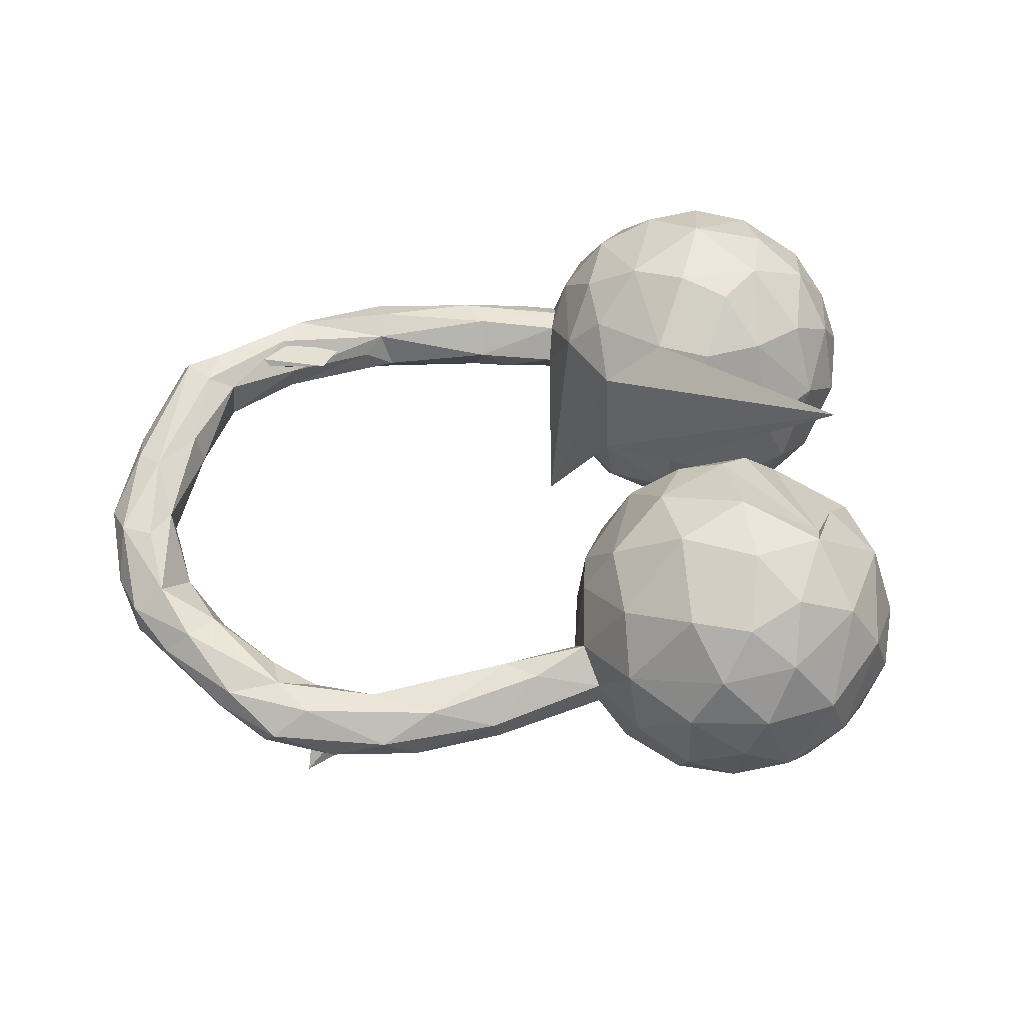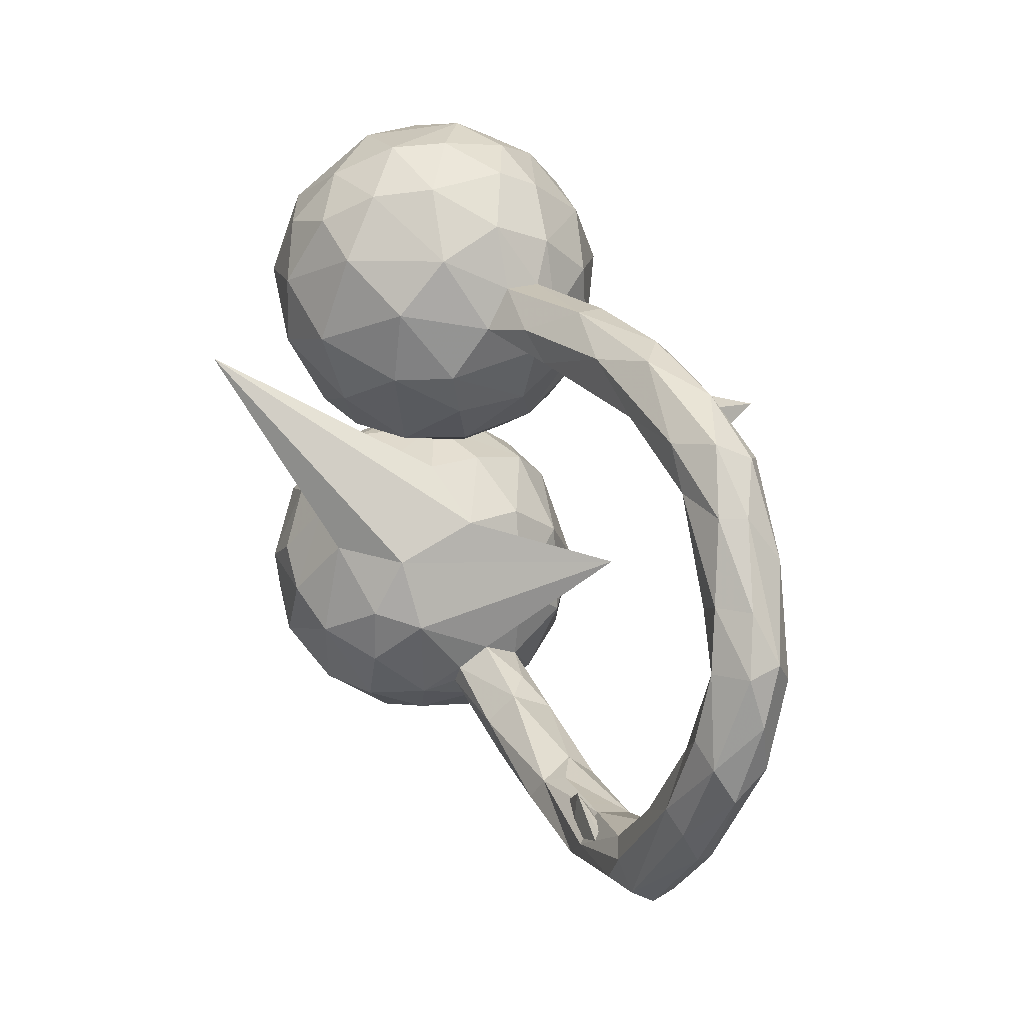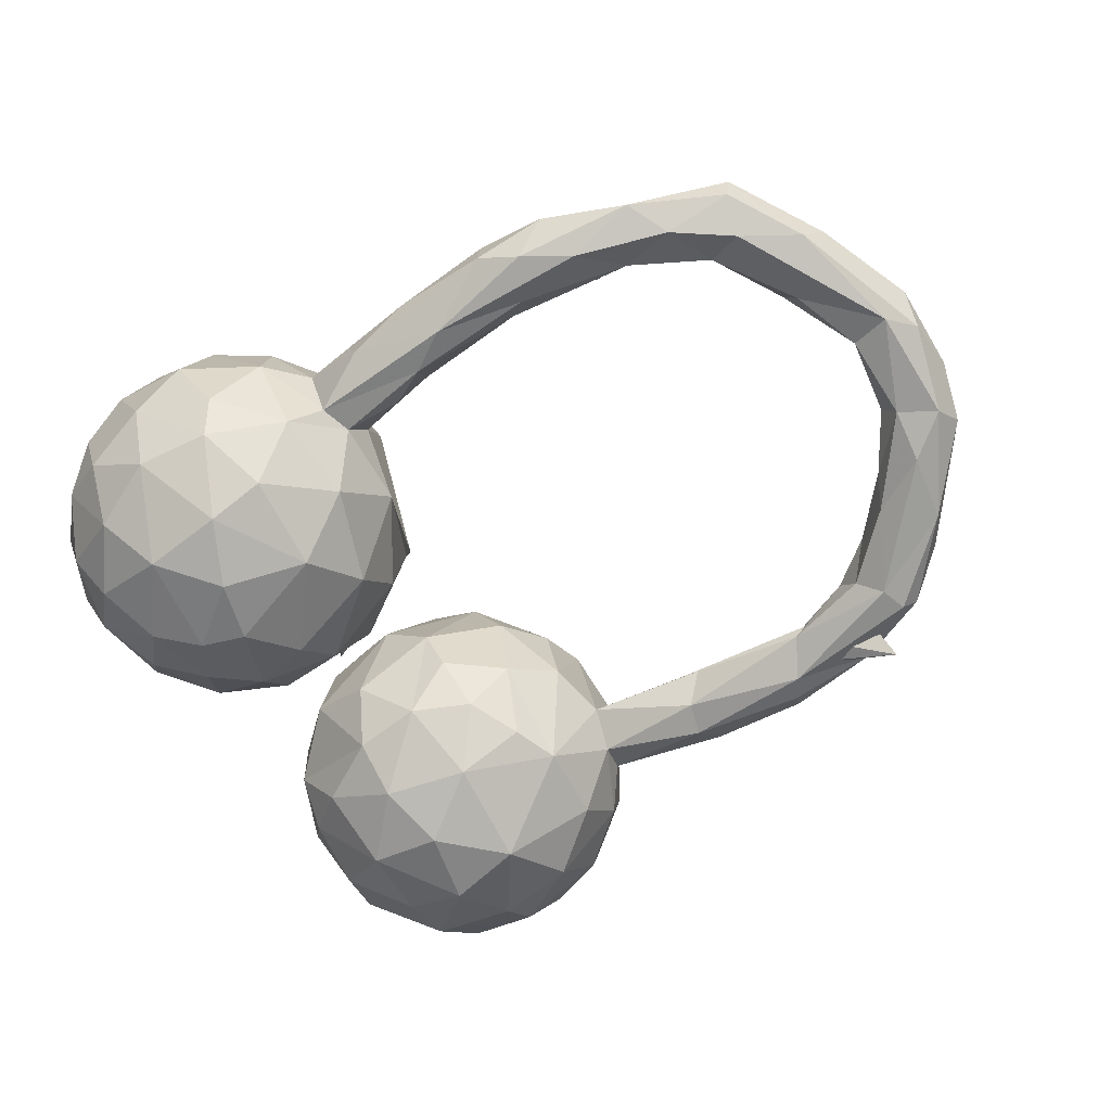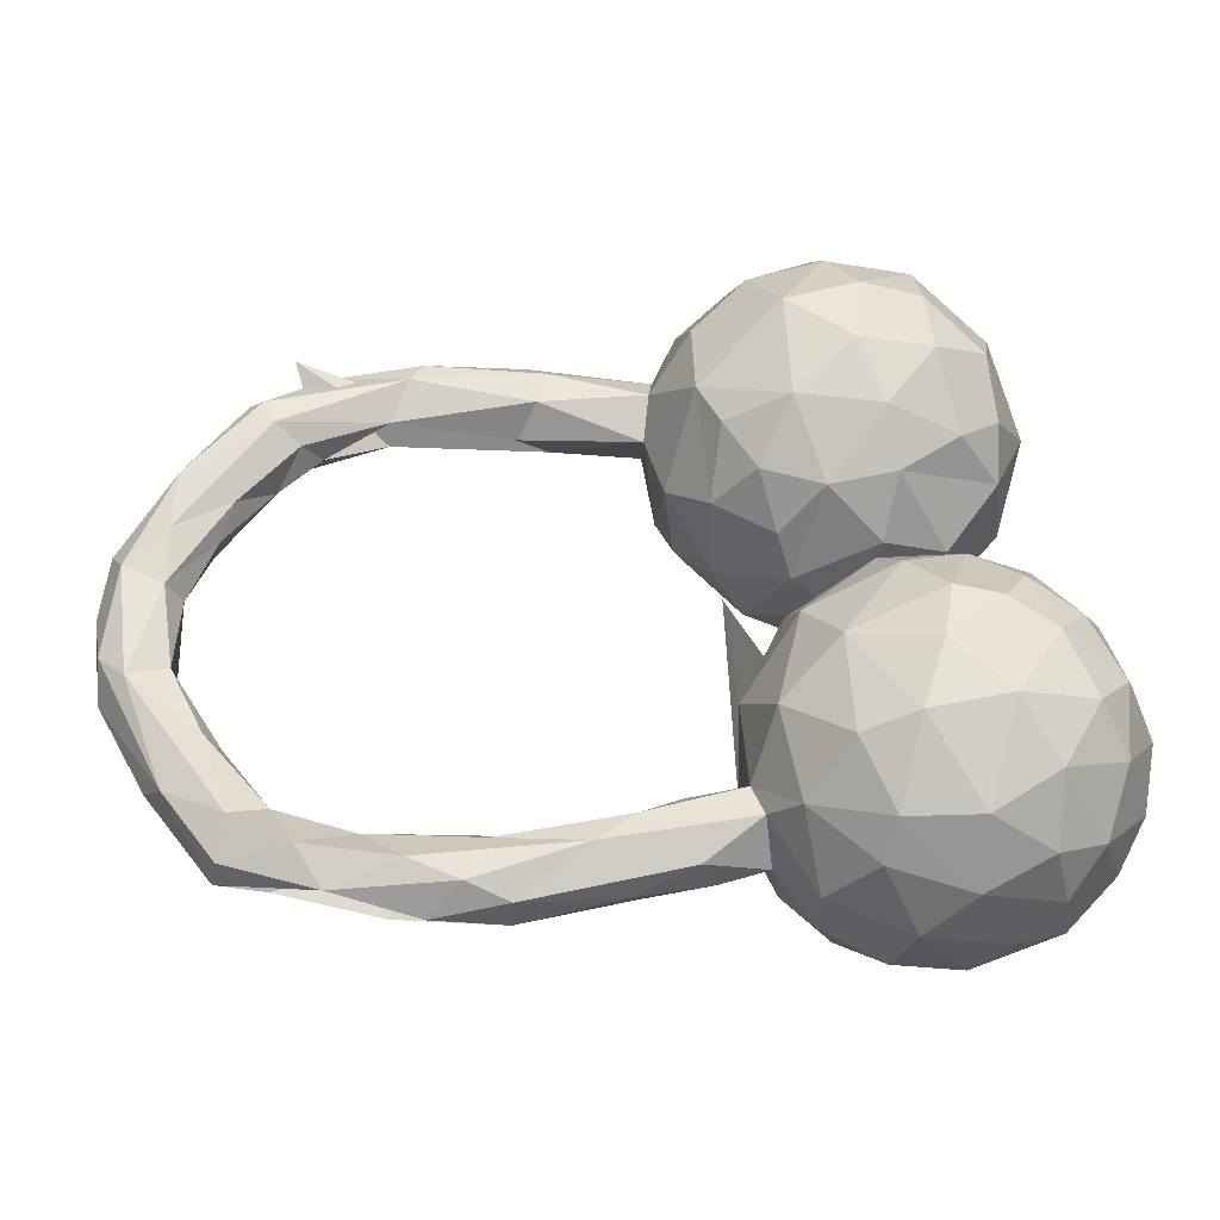
<metadata>
{"format":"obj","ext":"obj","renderer":"f3d","projection":"perspective","resolution":1024,"background":"white","views":[{"elev":56.0,"azim":165.3,"up":"+Z"},{"elev":25.6,"azim":61.6,"up":"+Y"},{"elev":-64.3,"azim":25.6,"up":"+Z"},{"elev":-40.7,"azim":179.2,"up":"+Y"}]}
</metadata>
<code>
v 0.9082 -0.02701 0.005731
v 0.8923 0.06252 -0.02734
v 0.8954 -0.1522 0.04151
v 0.8914 0.05022 0.02278
v 0.893 -0.1101 -0.01355
v 0.8825 -0.09369 0.07378
v 0.8705 0.02036 -0.06055
v 0.851 -0.1493 -0.02669
v 0.836 0.04228 0.05427
v 0.8271 -0.2361 0.08653
v 0.8361 -0.06512 0.07847
v 0.8511 0.1358 -0.003965
v 0.786 -0.3239 0.005744
v 0.7778 0.2505 -0.03863
v 0.8084 -0.002758 -0.0496
v 0.816 -0.2985 0.05093
v 0.7935 -0.1053 0.06471
v 0.8072 0.1346 0.03354
v 0.7954 -0.2031 0.09875
v 0.8017 0.1821 -0.08293
v 0.8074 0.07614 -0.07931
v 0.7908 -0.1261 -0.01192
v 0.7859 0.001326 -0.005639
v 0.7563 0.1063 0.01924
v 0.6717 0.2596 -0.1079
v 0.7204 0.1393 -0.06646
v 0.6925 -0.3727 -0.01328
v 0.7405 0.09116 -0.03343
v 0.758 0.2502 0.000265
v 0.7034 -0.4322 0.01854
v 0.7371 -0.2332 -0.003691
v 0.7131 0.3121 -0.08466
v 0.6974 0.3397 -0.0307
v 0.7212 -0.2513 0.08381
v 0.6728 -0.3659 0.106
v 0.6696 0.1979 -0.02069
v 0.7021 -0.4143 0.09757
v 0.7133 -0.2332 0.0359
v 0.6908 0.2998 -0.1079
v 0.6705 0.2577 0.008182
v 0.6302 -0.3536 0.08089
v 0.5555 -0.4934 -0.009146
v 0.6044 0.2558 -0.03243
v 0.5973 -0.4302 -0.02727
v 0.711 -0.4371 0.06192
v 0.638 -0.3447 0.01608
v 0.6336 0.2418 -0.0759
v 0.6402 -0.4194 0.1038
v 0.5158 -0.4366 0.08472
v 0.4528 -0.381 0.0548
v 0.6333 0.3249 0.007459
v 0.4799 0.3489 -0.109
v 0.5143 0.4091 -0.02259
v 0.5134 0.3224 0.00682
v 0.6017 0.3744 -0.08146
v 0.5022 -0.3932 0.04436
v 0.5151 -0.4028 -0.009834
v 0.4586 0.414 -0.07181
v 0.4207 -0.5263 0.008574
v 0.6486 0.3689 -0.1239
v 0.5058 0.2907 -0.07625
v 0.3721 -0.5013 -0.04675
v 0.4753 -0.4783 0.07898
v 0.3275 -0.4284 0.04923
v 0.3416 -0.4306 -0.04197
v 0.4614 0.387 -0.09979
v 0.4501 -0.4644 -0.04678
v 0.4231 0.3883 0.01474
v 0.3606 -0.4101 0.02528
v 0.3053 -0.4688 0.06376
v 0.3143 -0.404 -0.008081
v 0.284 0.3828 -0.09022
v 0.2738 0.3301 0.02357
v 0.2928 0.3315 -0.08238
v 0.2047 -0.4506 -0.06624
v 0.3095 0.4219 -0.06045
v 0.3209 0.3054 -0.02728
v 0.308 -0.5204 -0.02409
v 0.3107 -0.5161 0.03445
v 0.3194 0.4266 -0.01284
v 0.127 -0.4127 0.0526
v 0.1459 -0.4035 -0.0636
v 0.2292 0.3755 0.0356
v 0.1606 -0.4954 0.000434
v 0.124 0.4086 0.01079
v 0.1142 0.2628 0.1096
v 0.1342 0.2927 -0.03858
v 0.1272 0.3513 -0.07844
v 0.1212 0.4061 -0.04741
v 0.08928 0.1896 0.08544
v 0.08857 0.4616 0.1112
v 0.1356 0.348 0.05393
v 0.08804 -0.3623 -0.0376
v 0.1047 0.1997 -0.02981
v 0.148 -0.4703 0.0405
v 0.06516 -0.4698 -0.04113
v 0.06284 0.2704 -0.1766
v 0.08178 0.5035 0.007594
v -0.001875 -0.3678 0.044
v 0.08623 0.4655 -0.08444
v 0.1397 -0.3662 0.007202
v 0.000757 -0.3648 -0.07028
v 0.03544 0.1134 0.04747
v 0.04088 0.1353 -0.07626
v 0.07504 0.3752 0.1859
v -0.01496 0.4722 -0.1996
v 0.06674 0.3954 -0.1683
v -0.01674 -0.4013 0.04666
v -0.01754 0.452 0.2369
v 0.06202 0.257 0.1929
v 0.01063 0.5394 -0.1044
v 0.0122 -0.3297 -0.004272
v 0.01143 -0.2328 -0.07792
v 0.0274 0.2033 -0.1743
v -0.04797 0.5438 0.1723
v -0.03138 -0.3132 -0.1791
v -0.006322 -0.2675 0.1199
v 0.04089 -0.2003 -0.2529
v -0.06118 0.3639 -0.2635
v -0.01831 -0.4137 -0.07409
v 0.04205 -0.4623 0.01629
v -0.04659 -0.1483 0.1357
v -0.05317 -0.1014 -0.1023
v -0.05285 0.07845 -0.07598
v 0.005379 0.5682 -0.03939
v 0.007583 0.559 0.08923
v -0.07047 0.2037 -0.2326
v -0.02936 -0.4474 0.002114
v -0.05601 -0.2439 0.1878
v -0.06207 -0.4399 -0.1335
v -0.01596 0.1109 0.1393
v -0.0438 -0.4238 0.0983
v -0.02427 0.1322 -0.1532
v -0.06687 -0.164 -0.1904
v -0.08904 -0.5078 -0.02067
v -0.04008 0.3119 0.2786
v -0.03742 -0.09531 0.00065
v -0.07498 0.5893 -0.08505
v -0.06559 -0.3424 0.1869
v -0.09139 -0.4859 0.08035
v -0.1182 0.5522 -0.1646
v -0.0412 0.1962 0.2406
v -0.1577 0.05487 0.07381
v -0.1607 -0.5208 -0.1129
v -0.07948 0.6069 0.02139
v -0.1021 0.1167 0.1924
v -0.1074 0.4959 0.2399
v -0.3474 0.1857 0.3599
v -0.1285 0.4888 -0.2238
v -0.1245 -0.3983 -0.228
v -0.1653 0.6113 -0.04572
v -0.1485 0.3851 0.2916
v -0.1406 -0.02016 -0.06748
v -0.1367 -0.01627 0.02854
v -0.1771 -0.49 -0.1765
v -0.1878 -0.5219 0.1112
v -0.1598 0.2736 0.2916
v -0.2169 -0.4454 0.2159
v -0.1398 -0.2992 0.252
v -0.07555 0.05498 -0.004964
v -0.121 -0.4461 0.1739
v -0.1756 0.402 -0.2626
v -0.1156 0.6013 0.1028
v -0.2013 -0.1155 -0.2384
v -0.1142 -0.2543 -0.254
v -0.2295 0.1098 0.1724
v -0.1421 -0.1398 0.2183
v -0.1716 0.5525 0.1873
v -0.1756 -0.05533 -0.1754
v -0.162 0.2821 -0.2693
v -0.2061 -0.3876 -0.2648
v -0.2214 -0.09767 0.2141
v -0.2026 0.06434 -0.07431
v -0.2815 0.3358 0.2422
v -0.1707 0.1443 0.2215
v -0.2785 -0.3581 0.2672
v -0.2006 0.4698 0.2557
v -0.2387 -0.288 -0.2911
v -0.2035 0.1905 -0.2279
v -0.2813 -0.1878 0.2629
v -0.2143 -0.5567 -0.007581
v -0.2686 0.3655 0.2674
v -0.2972 0.481 0.203
v -0.1897 -0.03026 0.1256
v -0.2257 0.5639 -0.1331
v -0.25 0.009663 -0.03384
v -0.2776 0.2917 -0.2403
v -0.2933 0.1085 0.1106
v -0.2141 -0.2426 0.2741
v -0.2682 0.4048 -0.2334
v -0.2551 -0.1936 -0.282
v -0.2925 -0.5234 0.1211
v -0.2377 0.5904 0.09239
v -0.2215 0.1212 -0.1625
v -0.2855 -0.5452 -0.08598
v -0.2873 -0.02222 -0.1355
v -0.335 0.5242 -0.07398
v -0.314 0.188 -0.1656
v -0.2888 -0.4925 -0.1867
v -0.3211 -0.09934 0.2119
v -0.3255 -0.2052 -0.2747
v -0.2609 0.4938 -0.1947
v -0.2748 0.5837 -0.01676
v -0.2927 -0.07934 -0.2123
v -0.3164 -0.4646 0.1935
v -0.3271 -0.3622 -0.27
v -0.3415 -0.5394 0.03551
v -0.3172 0.2963 0.2343
v -0.3006 0.09067 -0.02594
v -0.3546 -0.2373 0.2586
v -0.3799 0.4957 0.01102
v -0.377 0.184 -0.06915
v -0.3716 0.2517 0.163
v -0.3969 -0.3305 0.234
v -0.3805 0.4421 -0.1055
v -0.4058 -0.514 -0.02576
v -0.3628 -0.1331 -0.2299
v -0.3165 -0.008803 0.0913
v -0.3957 -0.2454 -0.2551
v -0.3768 0.2498 -0.1298
v -0.3459 0.5055 0.1163
v -0.3615 0.3443 -0.1763
v -0.3833 -0.5031 -0.1192
v -0.432 0.326 -0.01408
v -0.4234 -0.061 0.09103
v -0.3928 0.2009 0.0638
v -0.4268 -0.4742 0.1053
v -0.3631 -0.00799 -0.02455
v -0.4001 -0.4166 0.1921
v -0.391 0.3524 0.1578
v -0.4207 0.4021 0.03521
v -0.413 -0.1371 0.1903
v -0.3863 -0.07044 -0.1632
v -0.3864 -0.433 -0.2062
v -0.4593 -0.2565 0.1947
v -0.4336 -0.05892 -0.07802
v -0.4397 -0.1803 -0.2069
v -0.4945 -0.1096 0.01513
v -0.4768 -0.1356 -0.1261
v -0.4435 -0.3311 -0.217
v -0.4939 -0.2616 -0.1677
v -0.4918 -0.3564 0.1338
v -0.4563 -0.4616 -0.08242
v -0.488 -0.1687 0.1266
v -0.4909 -0.4293 0.03593
v -0.5271 -0.3696 -0.01811
v -0.4847 -0.3763 -0.1447
v -0.5224 -0.2751 0.09485
v -0.5305 -0.2043 0.04354
v -0.523 -0.1871 -0.06835
v -0.5425 -0.2767 -0.05624
v -0.1192 0.1025 -0.1522
f 223 199 195
f 155 195 199
f 216 223 195
f 234 199 223
f 246 247 243
f 234 243 247
f 245 246 243
f 251 247 246
f 96 78 84
f 79 84 78
f 121 96 84
f 75 78 96
f 101 64 71
f 69 71 64
f 82 101 71
f 81 64 101
f 117 112 118
f 113 118 112
f 122 117 118
f 99 112 117
f 49 41 56
f 46 56 41
f 64 49 56
f 35 41 49
f 213 188 174
f 166 174 188
f 208 213 174
f 226 188 213
f 207 216 195
f 243 223 216
f 234 223 243
f 245 243 216
f 242 246 245
f 181 144 135
f 130 135 144
f 156 181 135
f 195 144 181
f 249 251 248
f 246 248 251
f 244 249 248
f 250 251 249
f 238 250 249
f 241 251 250
f 95 121 84
f 128 96 121
f 108 128 121
f 120 96 128
f 132 128 108
f 99 132 108
f 140 128 132
f 79 78 59
f 62 59 78
f 50 79 59
f 95 84 79
f 95 79 70
f 63 70 79
f 81 95 70
f 64 81 70
f 108 95 81
f 108 121 95
f 99 108 81
f 101 99 81
f 117 132 99
f 244 238 249
f 225 238 244
f 42 50 59
f 63 79 50
f 64 70 63
f 48 63 50
f 49 64 63
f 112 99 101
f 93 112 101
f 228 238 225
f 232 225 244
f 48 49 63
f 137 122 118
f 129 117 122
f 50 45 37
f 16 37 45
f 48 50 37
f 42 45 50
f 35 48 37
f 35 49 48
f 69 64 56
f 167 129 122
f 139 117 129
f 167 148 184
f 154 184 148
f 172 167 184
f 122 148 167
f 34 41 35
f 137 154 148
f 186 184 154
f 19 35 37
f 175 174 166
f 143 166 188
f 175 166 146
f 143 146 166
f 142 175 146
f 174 175 157
f 142 157 175
f 182 174 157
f 182 208 174
f 230 213 208
f 146 131 142
f 110 142 131
f 143 131 146
f 136 157 142
f 152 182 157
f 230 208 182
f 110 136 142
f 152 157 136
f 183 230 182
f 105 136 110
f 109 152 136
f 177 182 152
f 147 177 152
f 183 182 177
f 105 109 136
f 147 152 109
f 207 195 181
f 192 207 181
f 227 216 207
f 192 227 207
f 245 216 227
f 242 245 227
f 140 156 135
f 192 181 156
f 248 246 242
f 161 156 140
f 128 140 135
f 120 128 135
f 235 248 242
f 161 140 132
f 235 244 248
f 139 132 117
f 161 132 139
f 159 139 129
f 200 225 232
f 235 232 244
f 218 225 200
f 210 200 232
f 172 218 200
f 228 225 218
f 159 129 167
f 137 148 122
f 189 167 172
f 218 172 184
f 186 218 184
f 180 172 200
f 205 227 192
f 158 192 156
f 158 205 192
f 229 227 205
f 229 242 227
f 158 156 161
f 159 158 161
f 214 235 242
f 159 161 139
f 210 232 235
f 214 210 235
f 189 159 167
f 176 159 189
f 180 189 172
f 210 189 180
f 210 180 200
f 176 229 205
f 176 205 158
f 214 242 229
f 159 176 158
f 214 229 176
f 210 214 176
f 210 176 189
f 219 201 206
f 178 206 201
f 240 219 206
f 217 201 219
f 201 191 178
f 165 178 191
f 204 191 201
f 171 206 178
f 178 165 171
f 150 171 165
f 116 150 165
f 155 171 150
f 199 206 171
f 68 53 80
f 58 80 53
f 83 68 80
f 51 53 68
f 33 53 51
f 54 51 68
f 73 54 68
f 40 51 54
f 55 53 33
f 29 33 51
f 43 40 54
f 29 51 40
f 14 33 29
f 18 29 40
f 12 29 18
f 24 18 40
f 29 12 14
f 2 14 12
f 4 12 18
f 145 126 125
f 98 125 126
f 138 145 125
f 163 126 145
f 111 125 98
f 100 111 98
f 138 125 111
f 89 80 76
f 58 76 80
f 72 89 76
f 85 80 89
f 73 68 83
f 85 83 80
f 60 54 73
f 77 60 73
f 43 54 60
f 60 61 43
f 47 43 61
f 77 61 60
f 36 40 43
f 24 40 36
f 47 36 43
f 26 36 47
f 4 2 12
f 20 14 2
f 7 20 2
f 32 14 20
f 203 193 151
f 163 151 193
f 185 203 151
f 221 193 203
f 100 98 89
f 85 89 98
f 88 100 89
f 91 85 98
f 89 72 88
f 74 88 72
f 66 72 76
f 74 61 77
f 28 36 26
f 25 26 47
f 15 28 26
f 24 36 28
f 21 20 7
f 15 21 7
f 25 20 21
f 5 7 2
f 1 5 2
f 8 7 5
f 87 74 77
f 73 87 77
f 88 74 87
f 97 88 87
f 21 15 26
f 23 28 15
f 25 21 26
f 8 15 7
f 94 97 87
f 107 88 97
f 211 197 215
f 202 215 197
f 231 211 215
f 203 197 211
f 86 94 87
f 104 97 94
f 103 104 94
f 114 97 104
f 224 215 222
f 202 222 215
f 220 224 222
f 231 215 224
f 133 114 104
f 127 97 114
f 124 133 104
f 127 114 133
f 252 127 133
f 124 252 133
f 179 127 252
f 220 187 198
f 179 198 187
f 212 220 198
f 222 187 220
f 198 179 194
f 252 194 179
f 212 198 194
f 173 194 252
f 191 164 165
f 134 165 164
f 204 164 191
f 55 58 53
f 66 58 55
f 52 66 55
f 76 58 66
f 32 55 33
f 55 32 39
f 20 39 32
f 52 55 39
f 14 32 33
f 151 145 138
f 141 151 138
f 163 145 151
f 52 72 66
f 61 52 25
f 39 25 52
f 47 61 25
f 74 52 61
f 25 39 20
f 141 185 151
f 197 203 185
f 202 185 141
f 111 141 138
f 106 111 100
f 107 106 100
f 141 111 106
f 52 74 72
f 202 197 185
f 107 100 88
f 119 107 97
f 190 222 202
f 162 190 202
f 187 222 190
f 162 187 190
f 187 170 179
f 127 179 170
f 162 170 187
f 119 127 170
f 149 141 106
f 149 202 141
f 162 202 149
f 119 149 106
f 119 106 107
f 162 149 119
f 127 119 97
f 170 162 119
f 168 177 147
f 115 147 109
f 91 109 105
f 168 183 177
f 86 105 110
f 221 230 183
f 110 90 86
f 94 86 90
f 131 90 110
f 226 213 230
f 103 90 131
f 224 226 230
f 160 131 143
f 34 35 19
f 17 34 19
f 10 19 37
f 37 16 10
f 3 10 16
f 6 19 10
f 209 188 226
f 209 143 188
f 173 160 143
f 103 131 160
f 41 34 38
f 17 38 34
f 46 41 38
f 31 46 38
f 13 16 45
f 3 16 13
f 30 13 45
f 212 209 226
f 57 56 46
f 44 57 46
f 69 56 57
f 153 186 154
f 228 218 186
f 153 154 137
f 113 137 118
f 44 30 42
f 45 42 30
f 67 44 42
f 27 30 44
f 71 69 57
f 65 71 57
f 67 65 57
f 82 71 65
f 62 67 42
f 57 44 67
f 236 238 228
f 233 236 228
f 239 238 236
f 102 113 112
f 93 101 82
f 102 93 82
f 75 82 65
f 75 65 67
f 62 75 67
f 42 59 62
f 75 62 78
f 93 102 112
f 116 113 102
f 120 102 82
f 75 120 82
f 130 102 120
f 96 120 75
f 239 250 238
f 130 120 135
f 155 130 144
f 241 247 251
f 240 247 241
f 240 234 247
f 195 155 144
f 171 155 199
f 115 168 147
f 163 168 115
f 91 115 109
f 92 91 105
f 183 168 193
f 163 193 168
f 221 183 193
f 86 92 105
f 87 92 86
f 11 19 6
f 9 11 6
f 17 19 11
f 231 230 221
f 211 231 221
f 224 230 231
f 9 17 11
f 3 6 10
f 1 6 3
f 94 90 103
f 22 38 17
f 5 3 13
f 212 226 224
f 124 103 160
f 27 46 31
f 22 31 38
f 8 27 31
f 44 46 27
f 27 13 30
f 194 209 212
f 173 143 209
f 252 160 173
f 194 173 209
f 8 13 27
f 196 228 186
f 169 186 153
f 123 153 137
f 123 137 113
f 134 123 113
f 233 239 236
f 241 250 239
f 126 115 91
f 134 113 116
f 130 116 102
f 169 164 204
f 1 2 4
f 91 98 126
f 134 116 165
f 130 150 116
f 217 204 201
f 233 204 217
f 237 217 219
f 241 237 219
f 233 217 237
f 239 233 237
f 169 134 164
f 196 204 233
f 123 134 169
f 196 169 204
f 228 196 233
f 153 123 169
f 186 169 196
f 252 124 160
f 224 220 212
f 103 124 104
f 22 15 8
f 31 22 8
f 23 15 22
f 17 23 22
f 13 8 5
f 1 3 5
f 4 6 1
f 24 28 23
f 92 87 73
f 83 92 73
f 221 203 211
f 9 6 4
f 18 9 4
f 24 23 9
f 17 9 23
f 18 24 9
f 85 92 83
f 91 92 85
f 115 126 163
f 234 206 199
f 240 206 234
f 130 155 150
f 241 219 240
f 239 237 241

</code>
